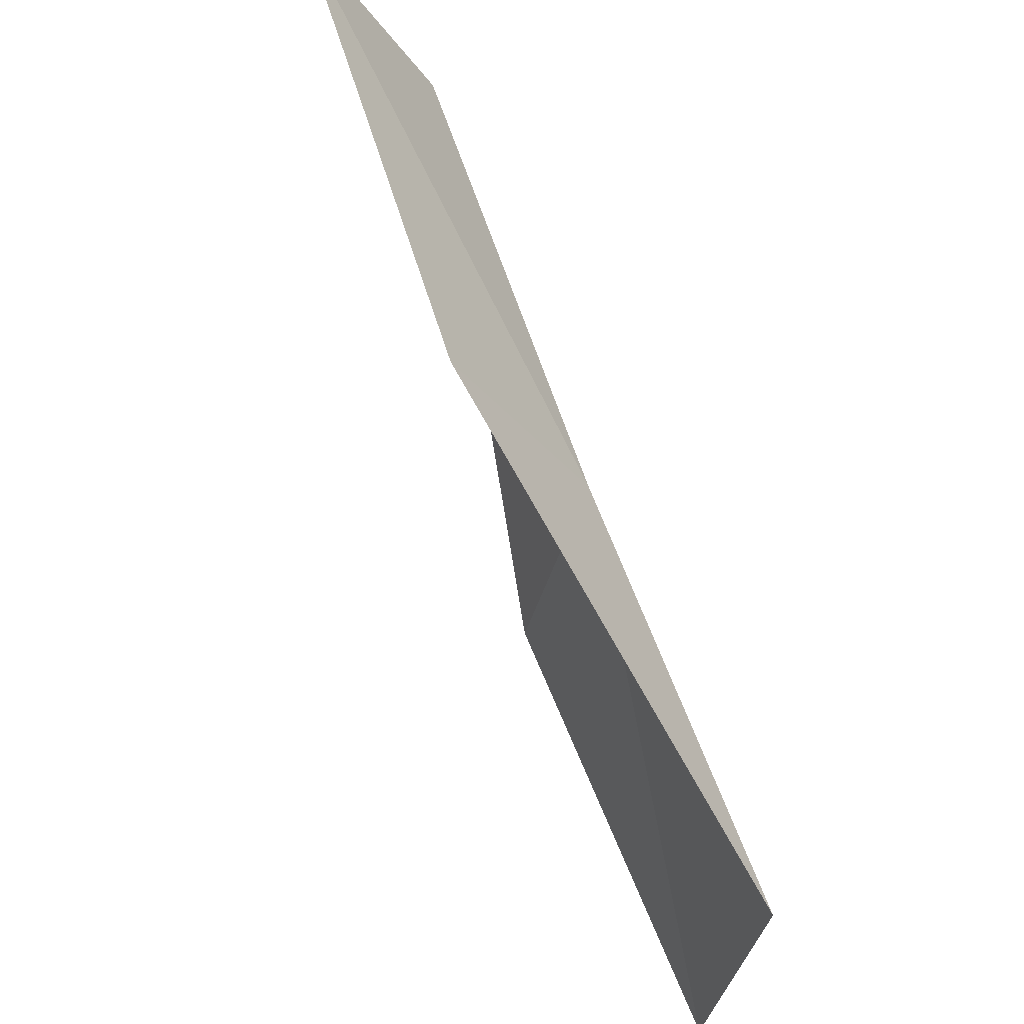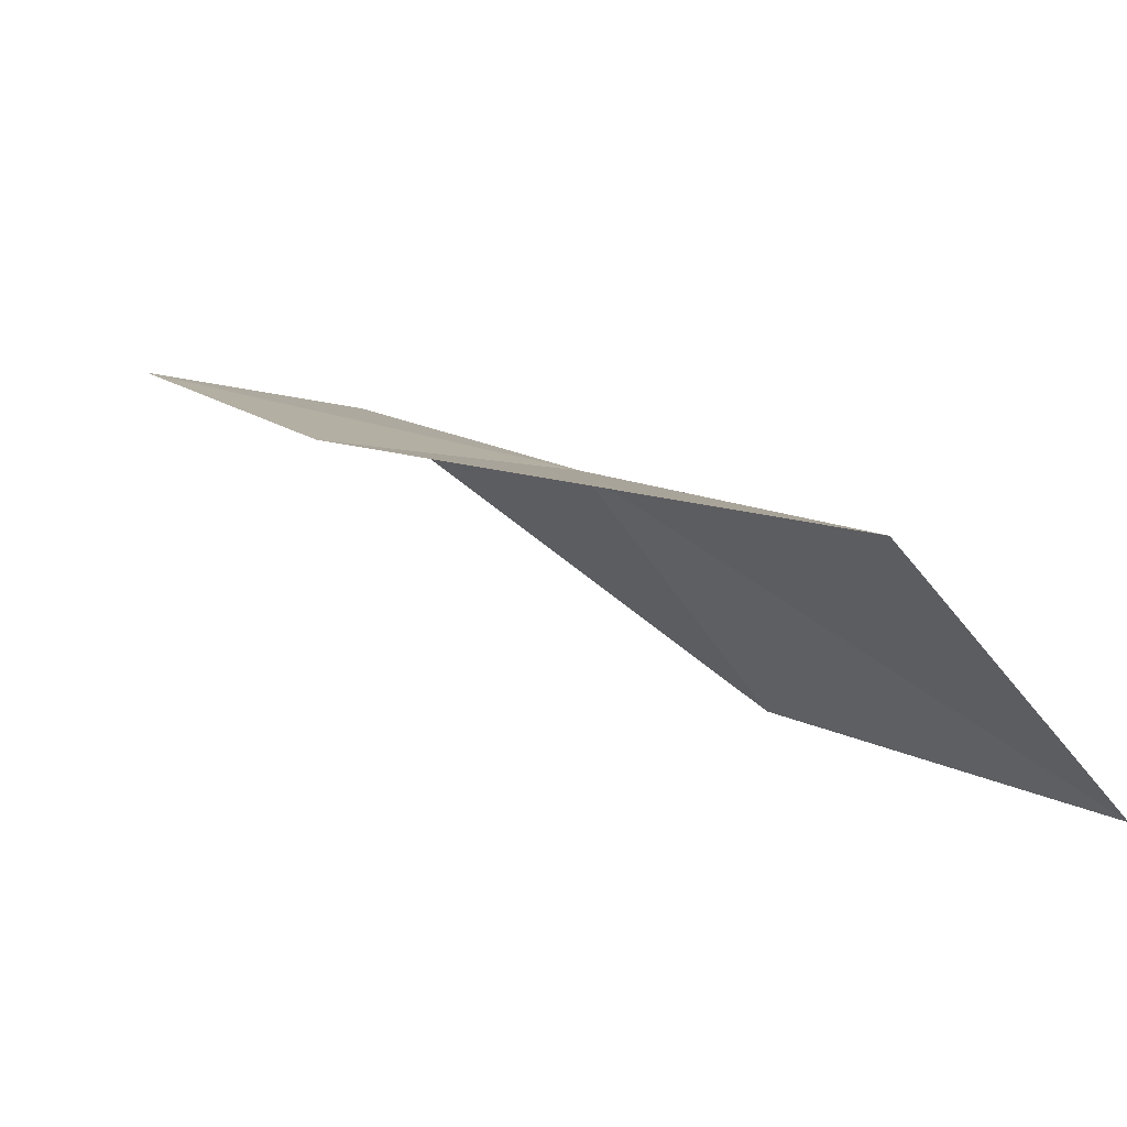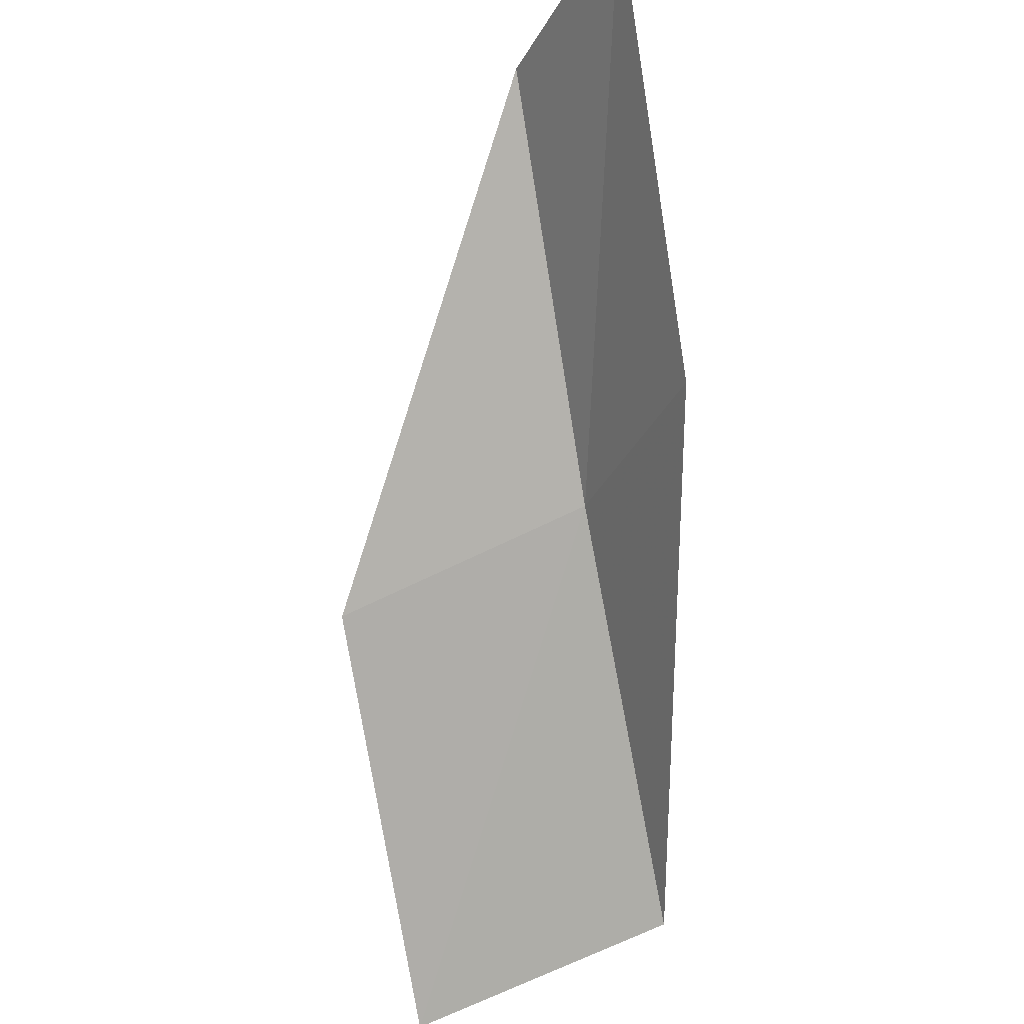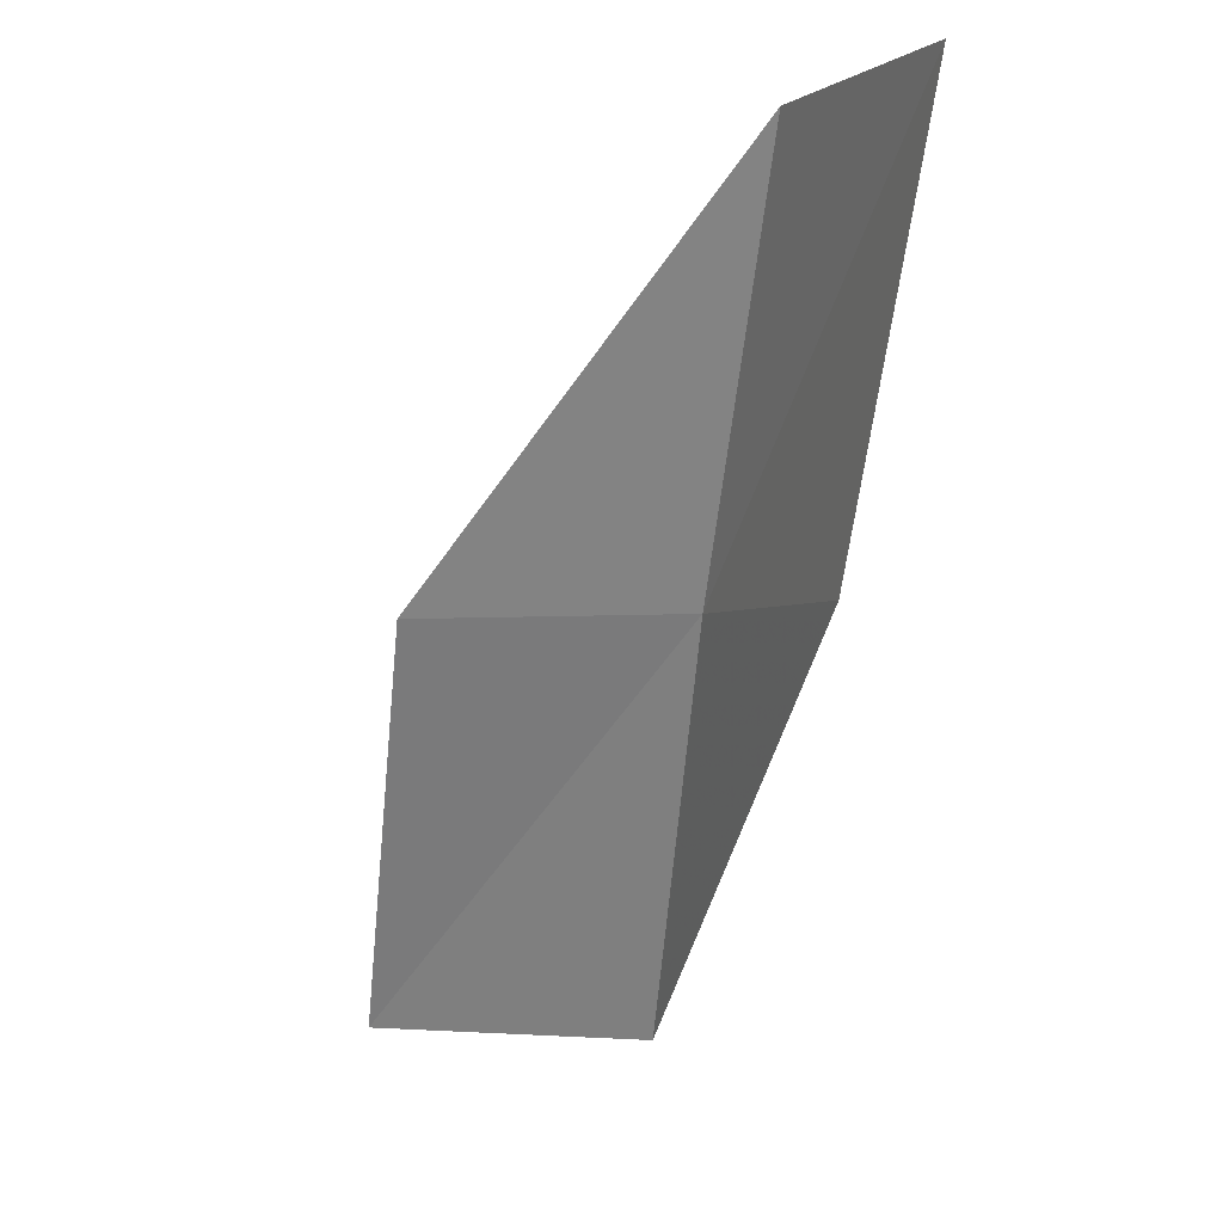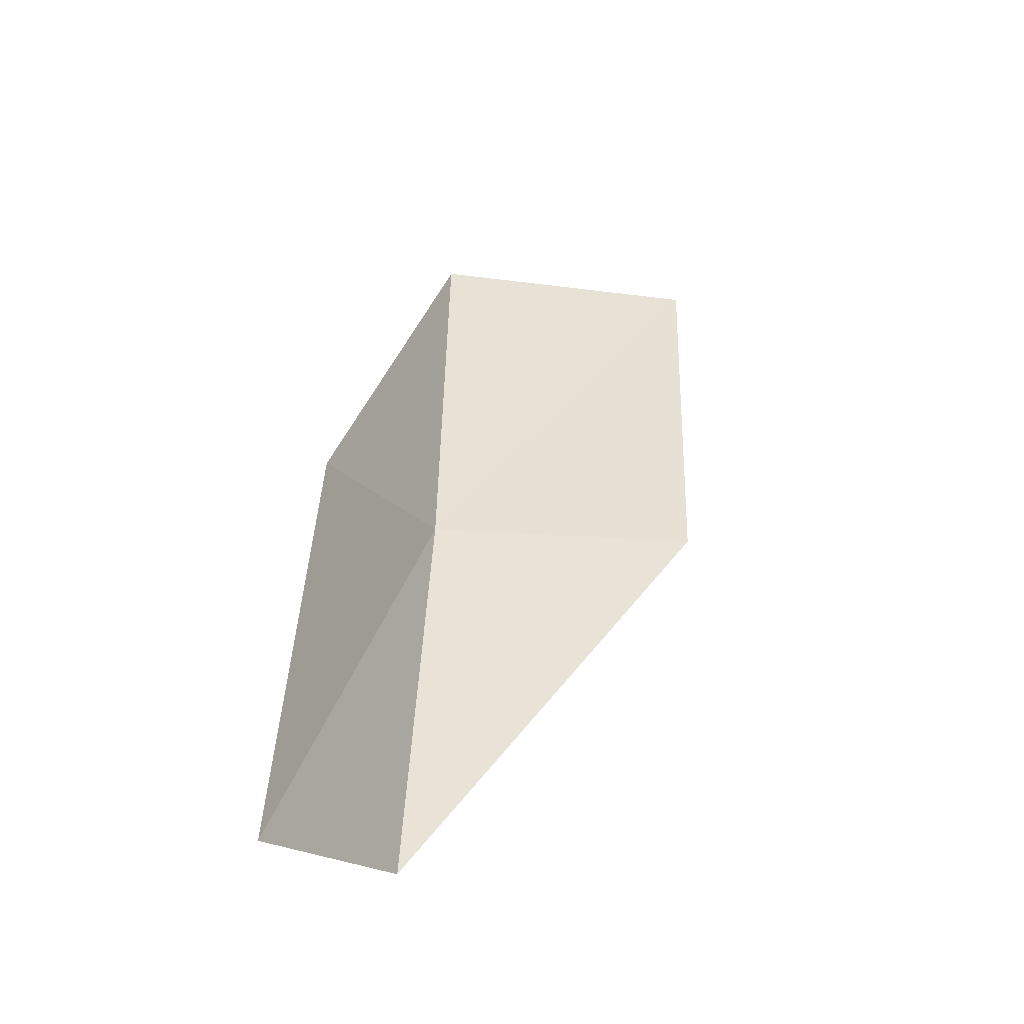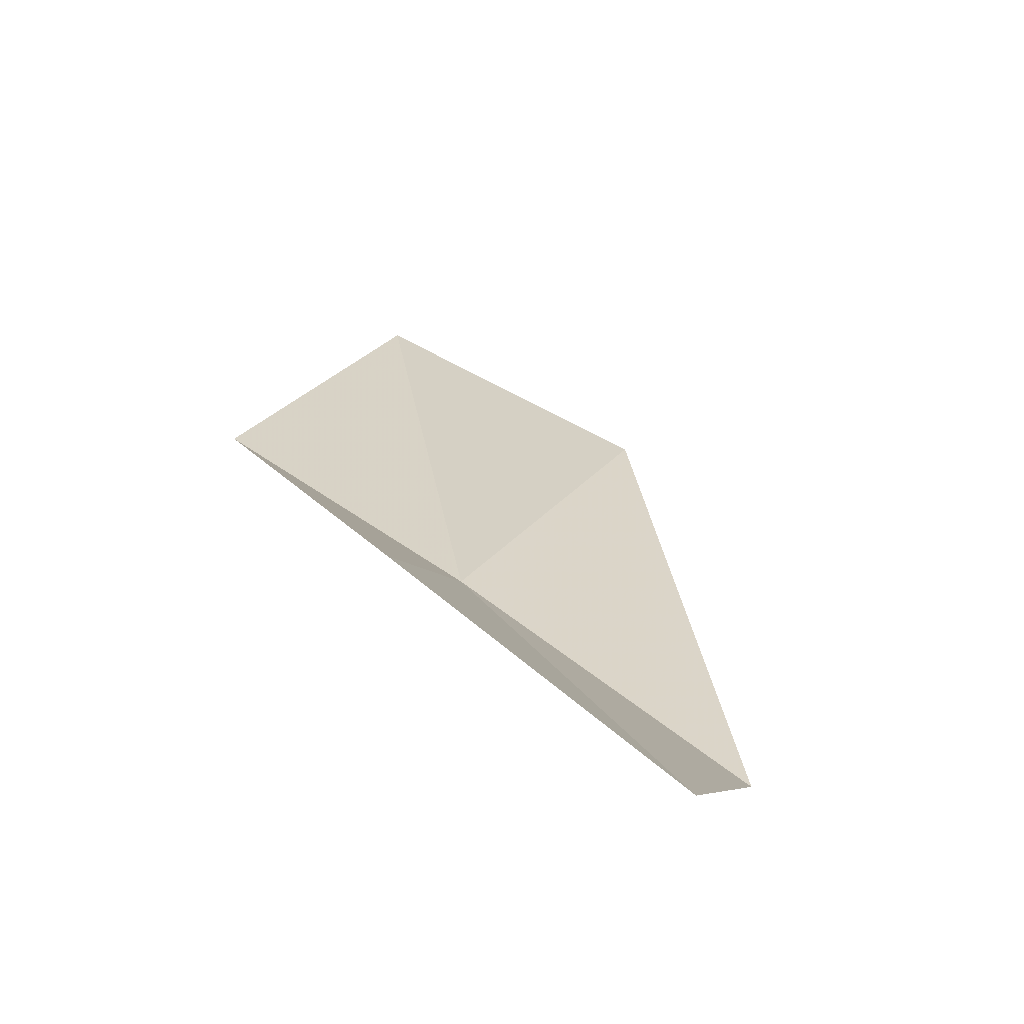
<metadata>
{"format":"obj","ext":"obj","renderer":"f3d","projection":"perspective","resolution":1024,"background":"white","views":[{"elev":-34.2,"azim":-123.5,"up":"+Z"},{"elev":-76.1,"azim":-73.7,"up":"+Z"},{"elev":65.9,"azim":162.2,"up":"+Y"},{"elev":-2.8,"azim":178.9,"up":"+Z"},{"elev":71.7,"azim":-4.1,"up":"+Y"},{"elev":64.7,"azim":-49.1,"up":"+Y"}]}
</metadata>
<code>
v 35.71 -20.55 65.53
v 38.82 -21.74 65.53
v 35.13 -17.97 70.03
v 33.96 -15.57 70.03
v 34.61 -17.98 65.53
v 39.29 -24.63 61.02
v 36.12 -23.22 61.02
f 1 3 2
f 1 5 4
f 1 4 3
f 1 6 7
f 1 2 6
f 1 7 5

</code>
